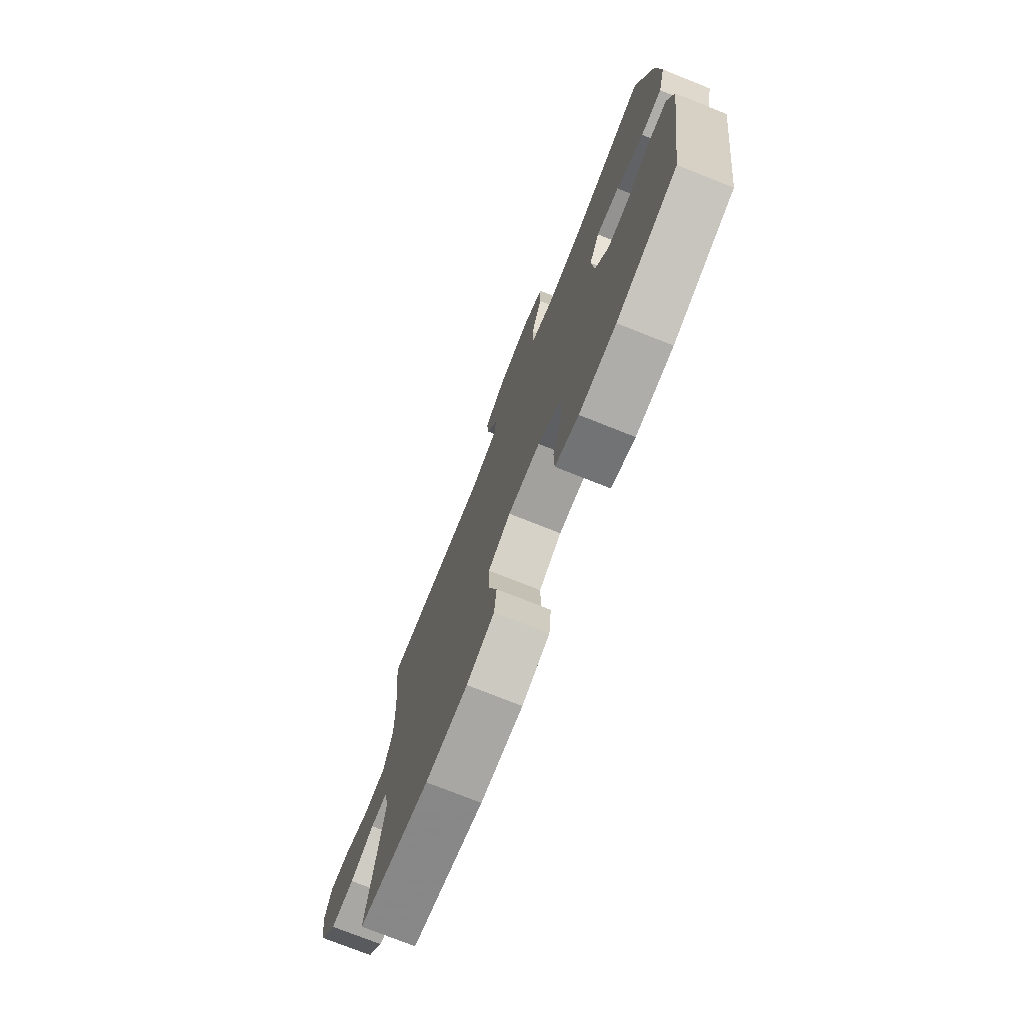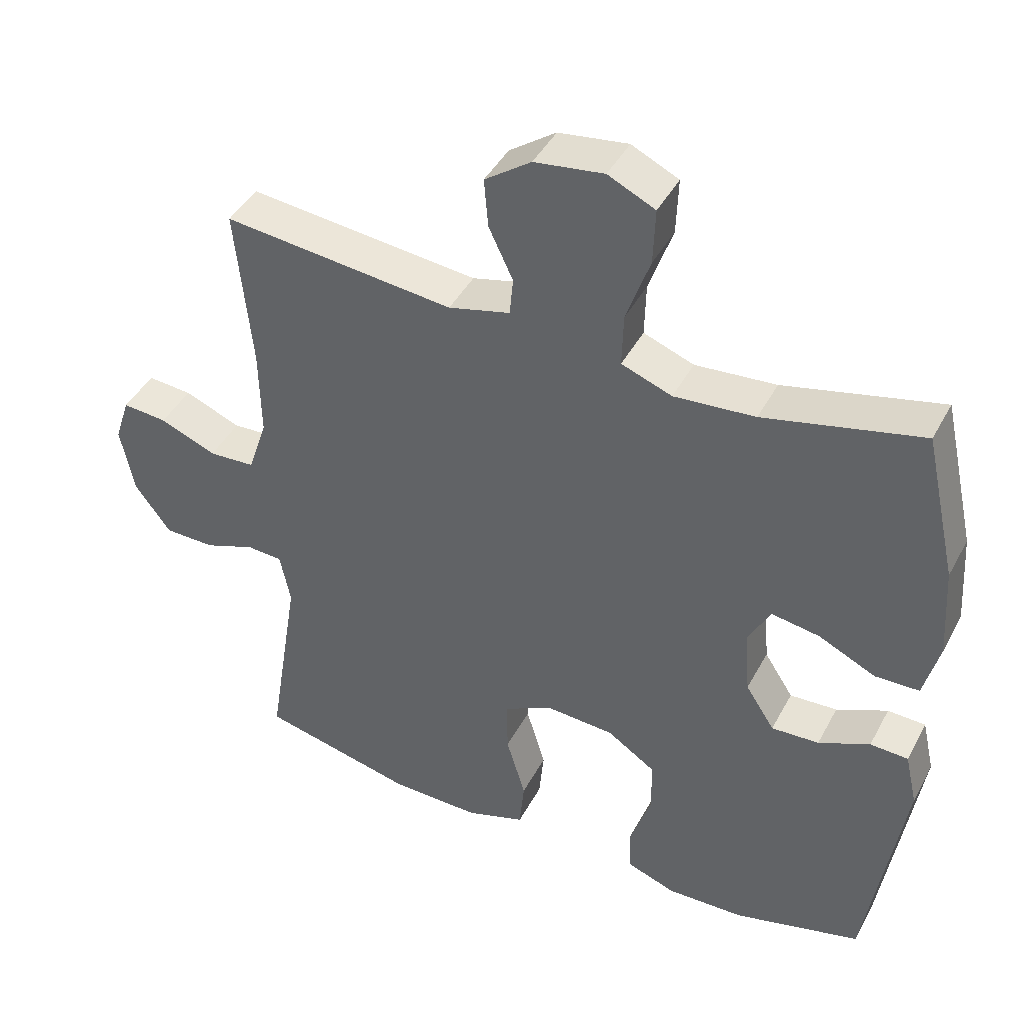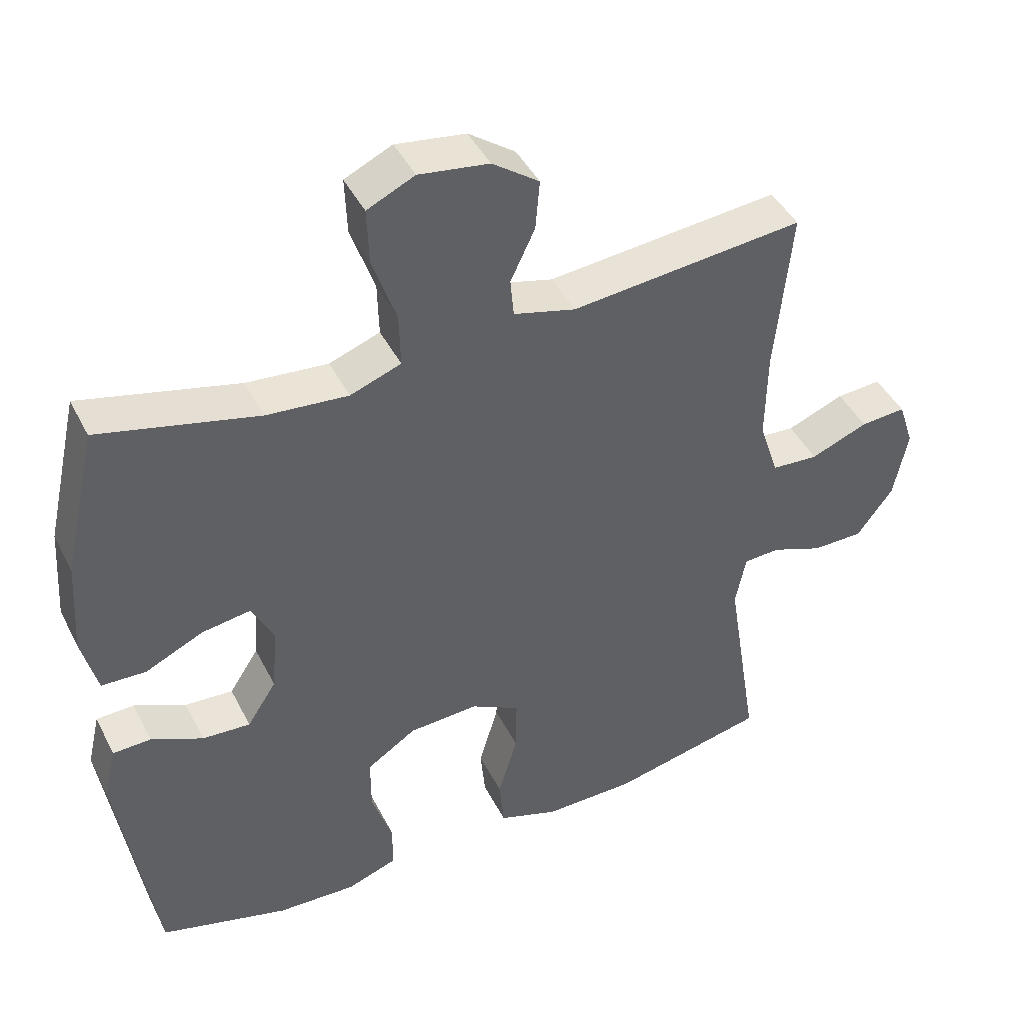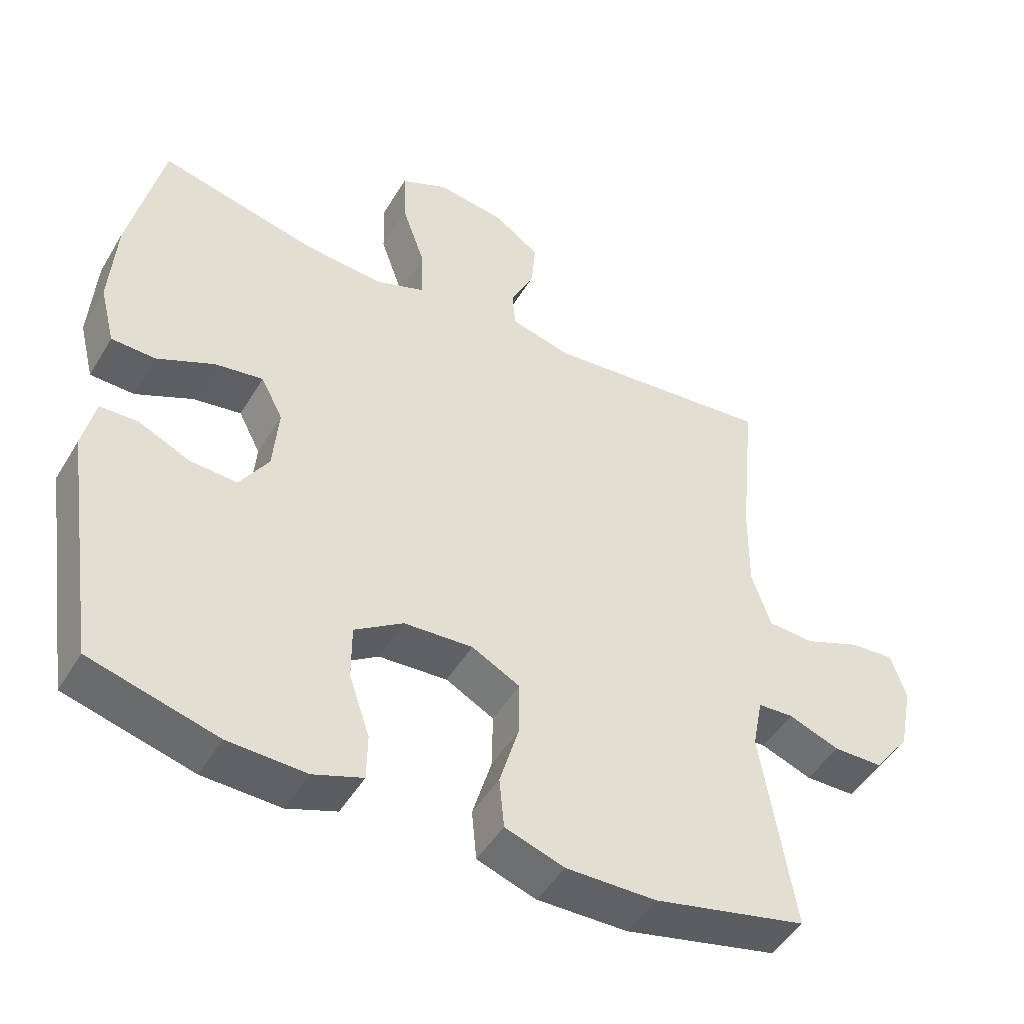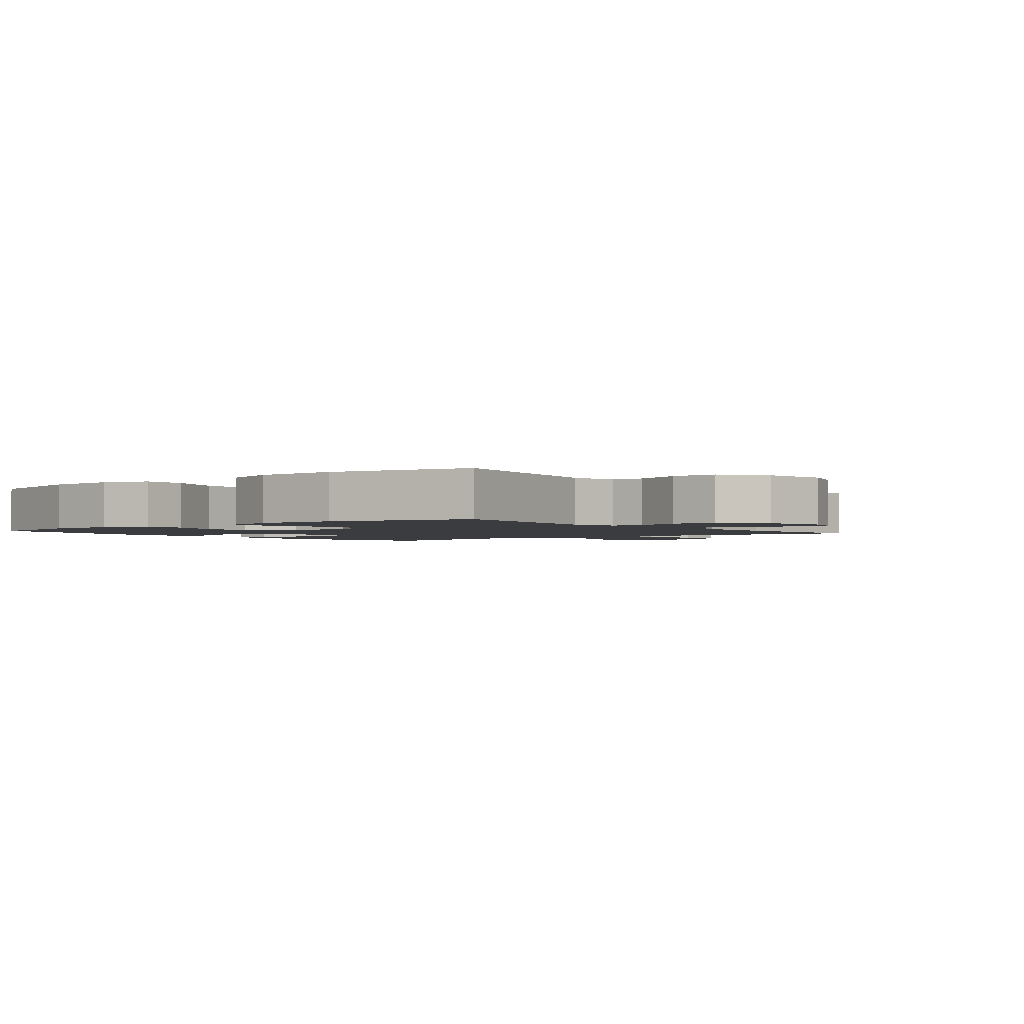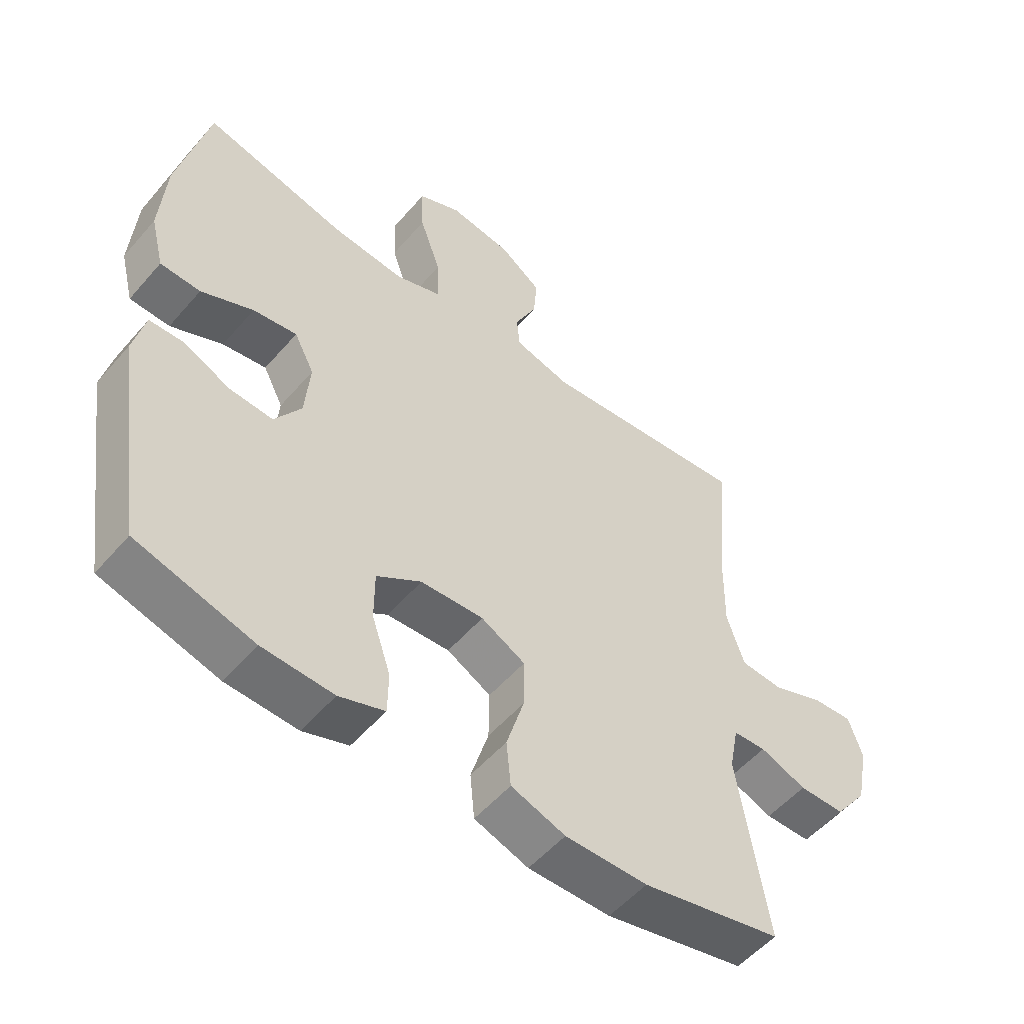
<metadata>
{"format":"obj","ext":"obj","renderer":"f3d","projection":"perspective","resolution":1024,"background":"white","views":[{"elev":-75.3,"azim":68.3,"up":"+Z"},{"elev":43.3,"azim":26.5,"up":"+Z"},{"elev":43.6,"azim":154.6,"up":"+Z"},{"elev":-47.8,"azim":150.4,"up":"+Z"},{"elev":-2.0,"azim":-141.5,"up":"+Y"},{"elev":-53.8,"azim":140.2,"up":"+Z"}]}
</metadata>
<code>
v 0.5 0.07 0.5
v 0.548 0.07 0.286
v 0.557 0.07 0.15
v 0.535 0.07 0.063
v 0.471 0.07 0.061
v 0.388 0.07 0.1
v 0.318 0.07 0.111
v 0.286 0.07 0.049
v 0.294 0.07 -0.046
v 0.336 0.07 -0.111
v 0.405 0.07 -0.107
v 0.479 0.07 -0.073
v 0.534 0.07 -0.075
v 0.552 0.07 -0.154
v 0.5 0.07 -0.5
v 0.315 0.07 -0.55
v 0.202 0.07 -0.554
v 0.13 0.07 -0.528
v 0.129 0.07 -0.461
v 0.159 0.07 -0.372
v 0.159 0.07 -0.292
v 0.088 0.07 -0.245
v -0.012 0.07 -0.239
v -0.082 0.07 -0.276
v -0.081 0.07 -0.356
v -0.053 0.07 -0.45
v -0.06 0.07 -0.524
v -0.146 0.07 -0.553
v -0.277 0.07 -0.551
v -0.5 0.07 -0.5
v -0.453 0.07 -0.205
v -0.468 0.07 -0.129
v -0.52 0.07 -0.126
v -0.594 0.07 -0.154
v -0.667 0.07 -0.153
v -0.719 0.07 -0.083
v -0.739 0.07 0.017
v -0.717 0.07 0.084
v -0.652 0.07 0.079
v -0.57 0.07 0.046
v -0.503 0.07 0.05
v -0.475 0.07 0.134
v -0.477 0.07 0.264
v -0.5 0.07 0.5
v -0.166 0.07 0.466
v -0.077 0.07 0.489
v -0.072 0.07 0.544
v -0.107 0.07 0.618
v -0.113 0.07 0.689
v -0.046 0.07 0.737
v 0.054 0.07 0.751
v 0.122 0.07 0.719
v 0.119 0.07 0.638
v 0.085 0.07 0.54
v 0.083 0.07 0.463
v 0.156 0.07 0.436
v 0.273 0.07 0.446
v 0.5 0 0.5
v 0.548 0 0.286
v 0.557 0 0.15
v 0.535 0 0.063
v 0.471 0 0.061
v 0.388 0 0.1
v 0.318 0 0.111
v 0.286 0 0.049
v 0.294 0 -0.046
v 0.336 0 -0.111
v 0.405 0 -0.107
v 0.479 0 -0.073
v 0.534 0 -0.075
v 0.552 0 -0.154
v 0.5 0 -0.5
v 0.315 0 -0.55
v 0.202 0 -0.554
v 0.13 0 -0.528
v 0.129 0 -0.461
v 0.159 0 -0.372
v 0.159 0 -0.292
v 0.088 0 -0.245
v -0.012 0 -0.239
v -0.082 0 -0.276
v -0.081 0 -0.356
v -0.053 0 -0.45
v -0.06 0 -0.524
v -0.146 0 -0.553
v -0.277 0 -0.551
v -0.5 0 -0.5
v -0.453 0 -0.205
v -0.468 0 -0.129
v -0.52 0 -0.126
v -0.594 0 -0.154
v -0.667 0 -0.153
v -0.719 0 -0.083
v -0.739 0 0.017
v -0.717 0 0.084
v -0.652 0 0.079
v -0.57 0 0.046
v -0.503 0 0.05
v -0.475 0 0.134
v -0.477 0 0.264
v -0.5 0 0.5
v -0.166 0 0.466
v -0.077 0 0.489
v -0.072 0 0.544
v -0.107 0 0.618
v -0.113 0 0.689
v -0.046 0 0.737
v 0.054 0 0.751
v 0.122 0 0.719
v 0.119 0 0.638
v 0.085 0 0.54
v 0.083 0 0.463
v 0.156 0 0.436
v 0.273 0 0.446
f 52 53 54
f 51 52 54
f 50 51 54
f 49 50 54
f 48 49 54
f 47 48 54
f 46 47 54 55
f 45 46 55 56
f 43 44 45
f 42 43 45 56
f 38 39 40
f 37 38 40
f 36 37 40
f 35 36 40
f 34 35 40
f 33 34 40
f 32 33 40 41
f 42 56 57
f 41 42 57
f 32 41 57
f 31 32 57
f 29 30 31
f 28 29 31
f 27 28 31
f 26 27 31
f 25 26 31
f 18 19 20
f 17 18 20
f 16 17 20
f 15 16 20
f 14 15 20
f 13 14 20
f 12 13 20
f 11 12 20
f 10 11 20 21
f 9 10 21 22
f 4 5 6
f 3 4 6
f 2 3 6
f 1 2 6
f 57 1 6
f 57 6 7
f 31 57 7 8
f 24 25 31
f 31 8 9
f 24 31 9
f 23 24 9
f 9 22 23
f 111 110 109
f 111 109 108
f 111 108 107
f 111 107 106
f 111 106 105
f 111 105 104
f 112 111 104 103
f 113 112 103 102
f 102 101 100
f 113 102 100 99
f 97 96 95
f 97 95 94
f 97 94 93
f 97 93 92
f 97 92 91
f 97 91 90
f 98 97 90 89
f 114 113 99
f 114 99 98
f 114 98 89
f 114 89 88
f 88 87 86
f 88 86 85
f 88 85 84
f 88 84 83
f 88 83 82
f 77 76 75
f 77 75 74
f 77 74 73
f 77 73 72
f 77 72 71
f 77 71 70
f 77 70 69
f 77 69 68
f 78 77 68 67
f 79 78 67 66
f 63 62 61
f 63 61 60
f 63 60 59
f 63 59 58
f 63 58 114
f 64 63 114
f 65 64 114 88
f 88 82 81
f 66 65 88
f 66 88 81
f 66 81 80
f 80 79 66
f 1 58 59 2
f 2 59 60 3
f 3 60 61 4
f 4 61 62 5
f 5 62 63 6
f 6 63 64 7
f 7 64 65 8
f 8 65 66 9
f 9 66 67 10
f 10 67 68 11
f 11 68 69 12
f 12 69 70 13
f 13 70 71 14
f 14 71 72 15
f 15 72 73 16
f 16 73 74 17
f 17 74 75 18
f 18 75 76 19
f 19 76 77 20
f 20 77 78 21
f 21 78 79 22
f 22 79 80 23
f 23 80 81 24
f 24 81 82 25
f 25 82 83 26
f 26 83 84 27
f 27 84 85 28
f 28 85 86 29
f 29 86 87 30
f 30 87 88 31
f 31 88 89 32
f 32 89 90 33
f 33 90 91 34
f 34 91 92 35
f 35 92 93 36
f 36 93 94 37
f 37 94 95 38
f 38 95 96 39
f 39 96 97 40
f 40 97 98 41
f 41 98 99 42
f 42 99 100 43
f 43 100 101 44
f 44 101 102 45
f 45 102 103 46
f 46 103 104 47
f 47 104 105 48
f 48 105 106 49
f 49 106 107 50
f 50 107 108 51
f 51 108 109 52
f 52 109 110 53
f 53 110 111 54
f 54 111 112 55
f 55 112 113 56
f 56 113 114 57
f 57 114 58 1

</code>
